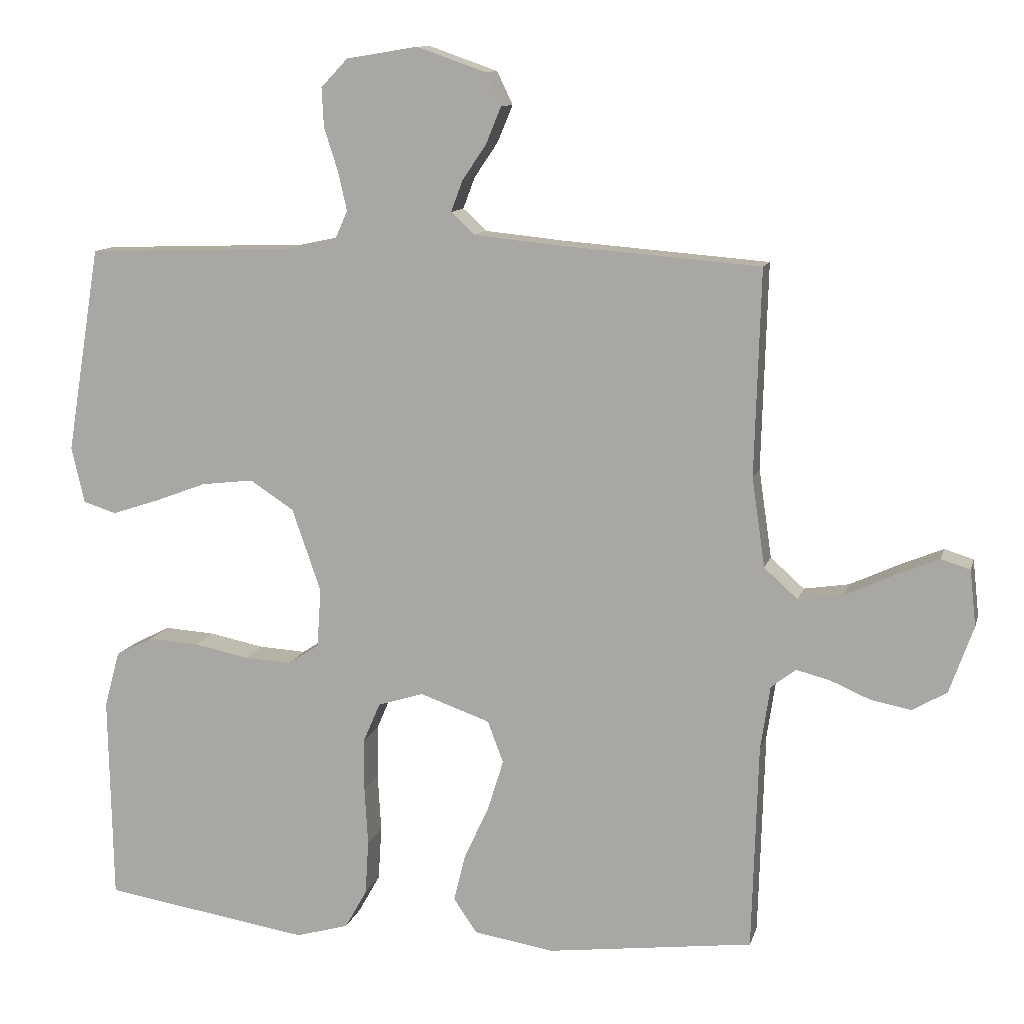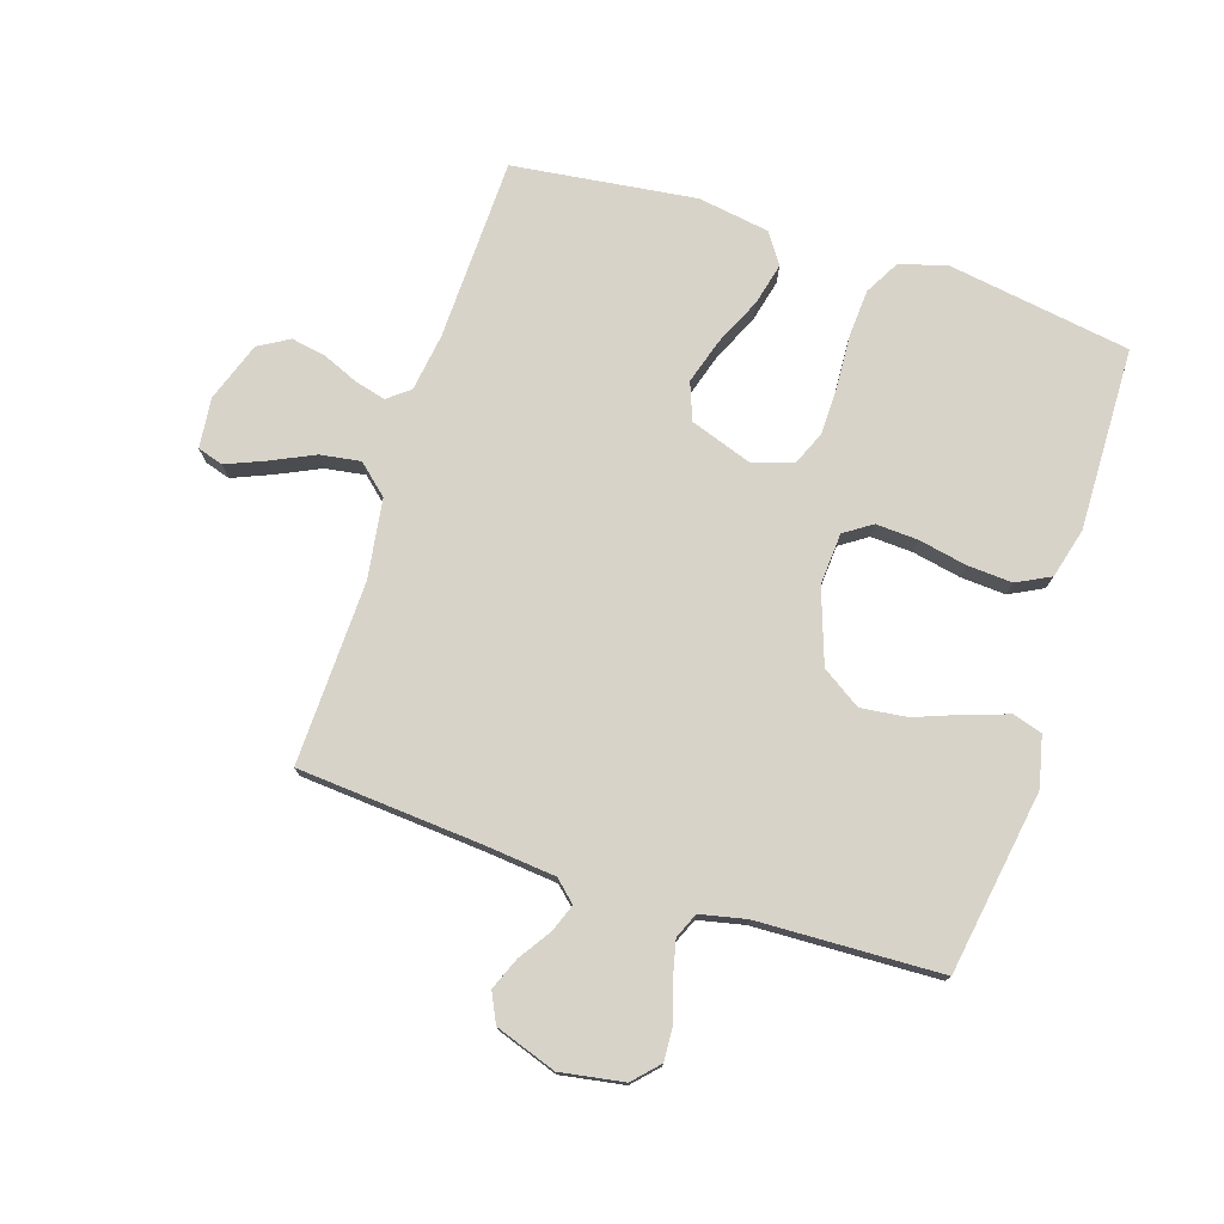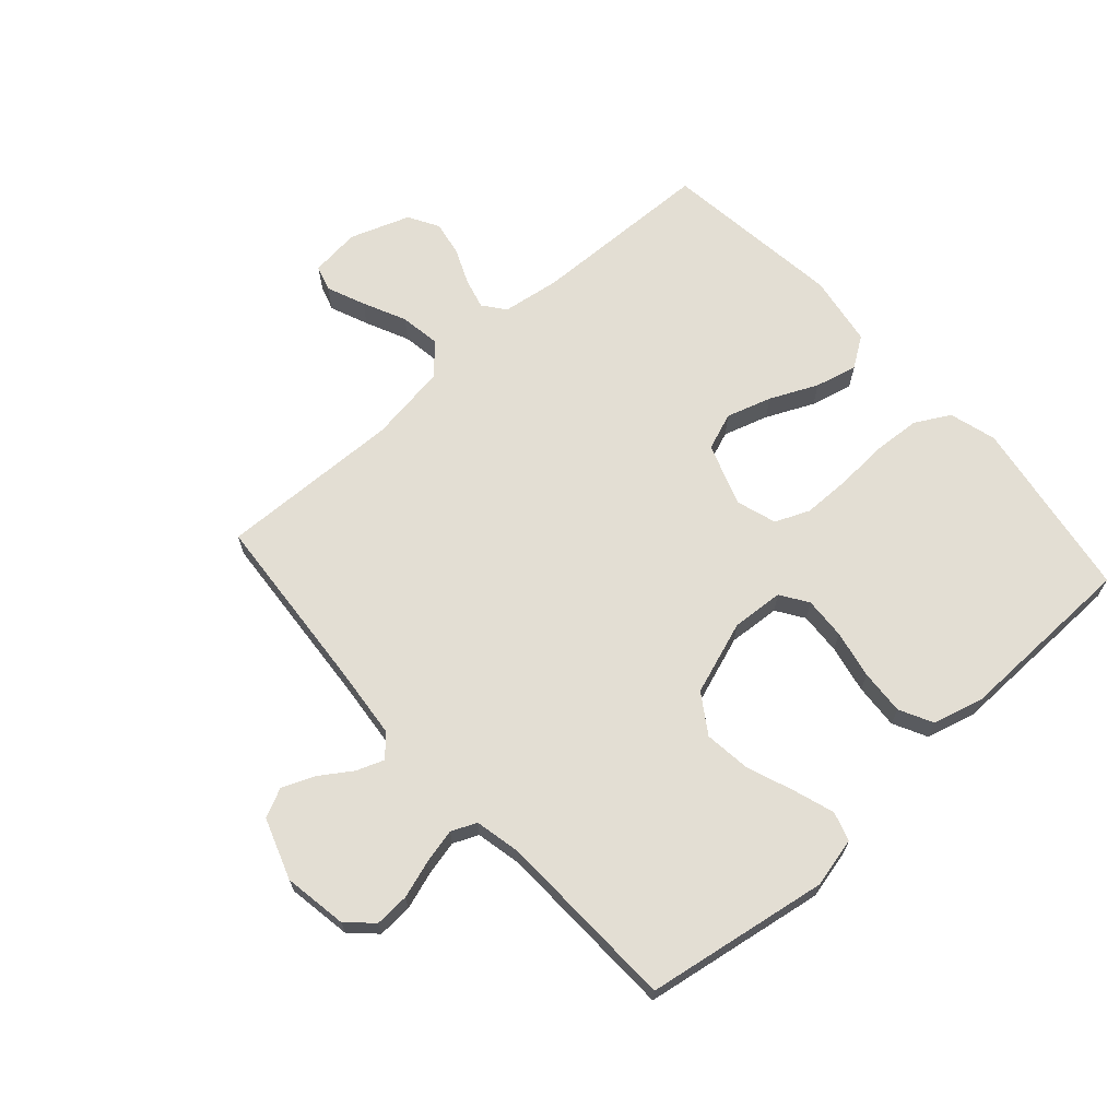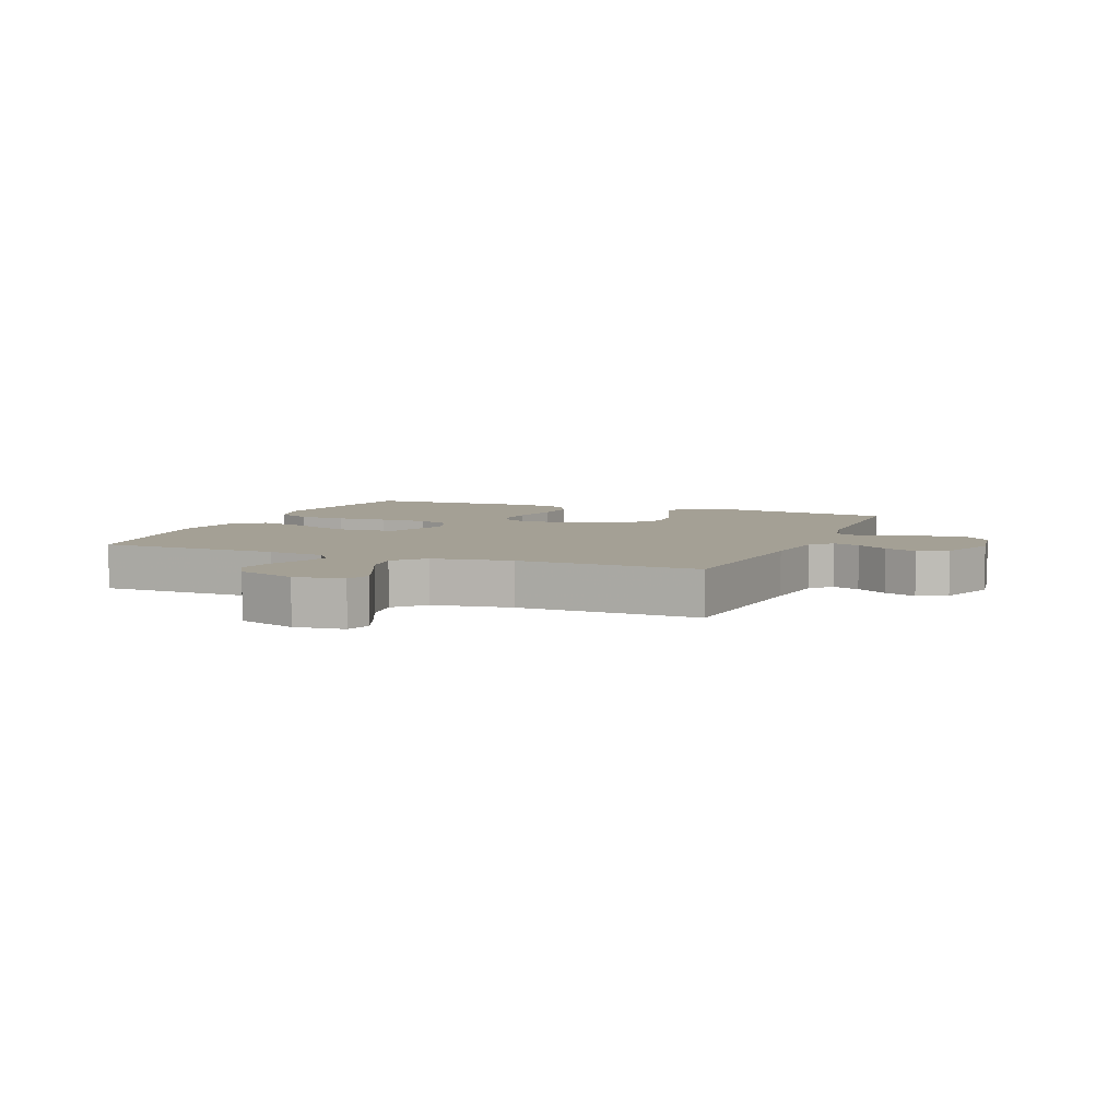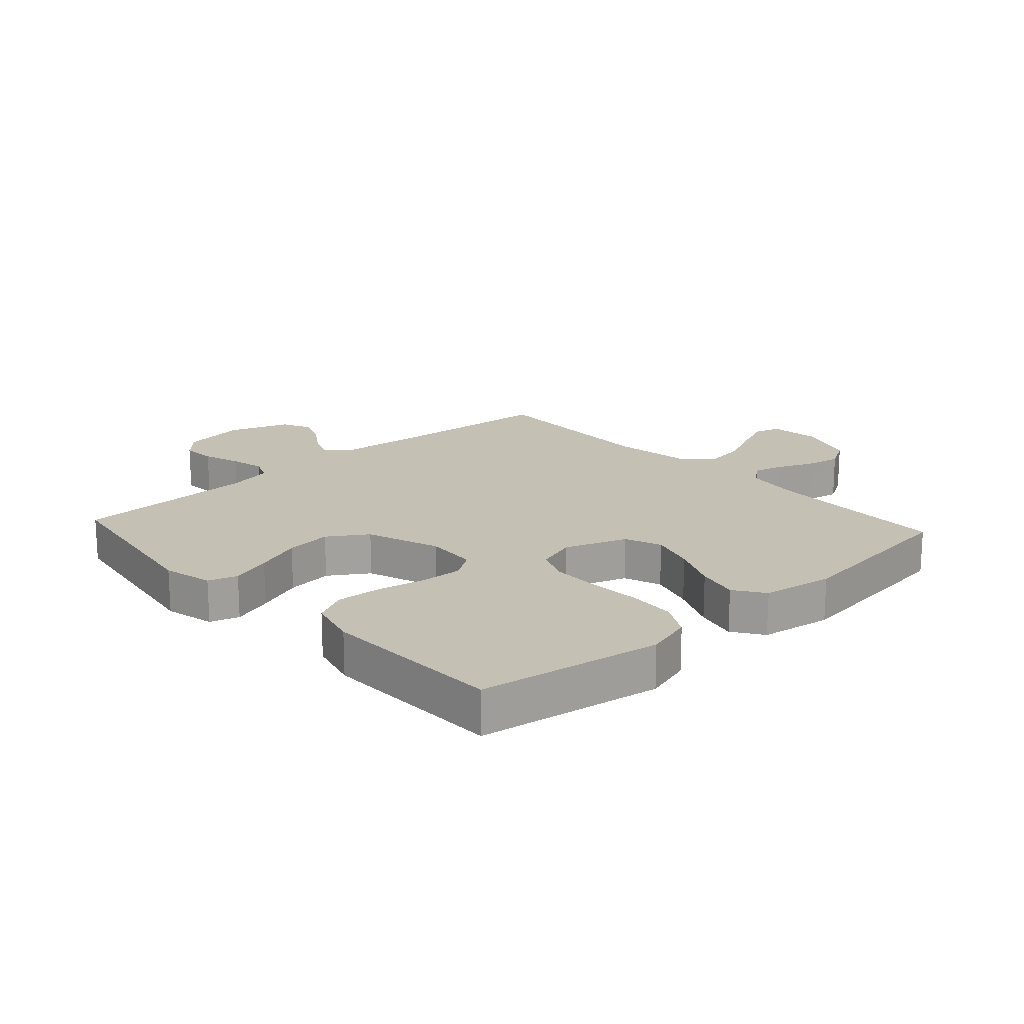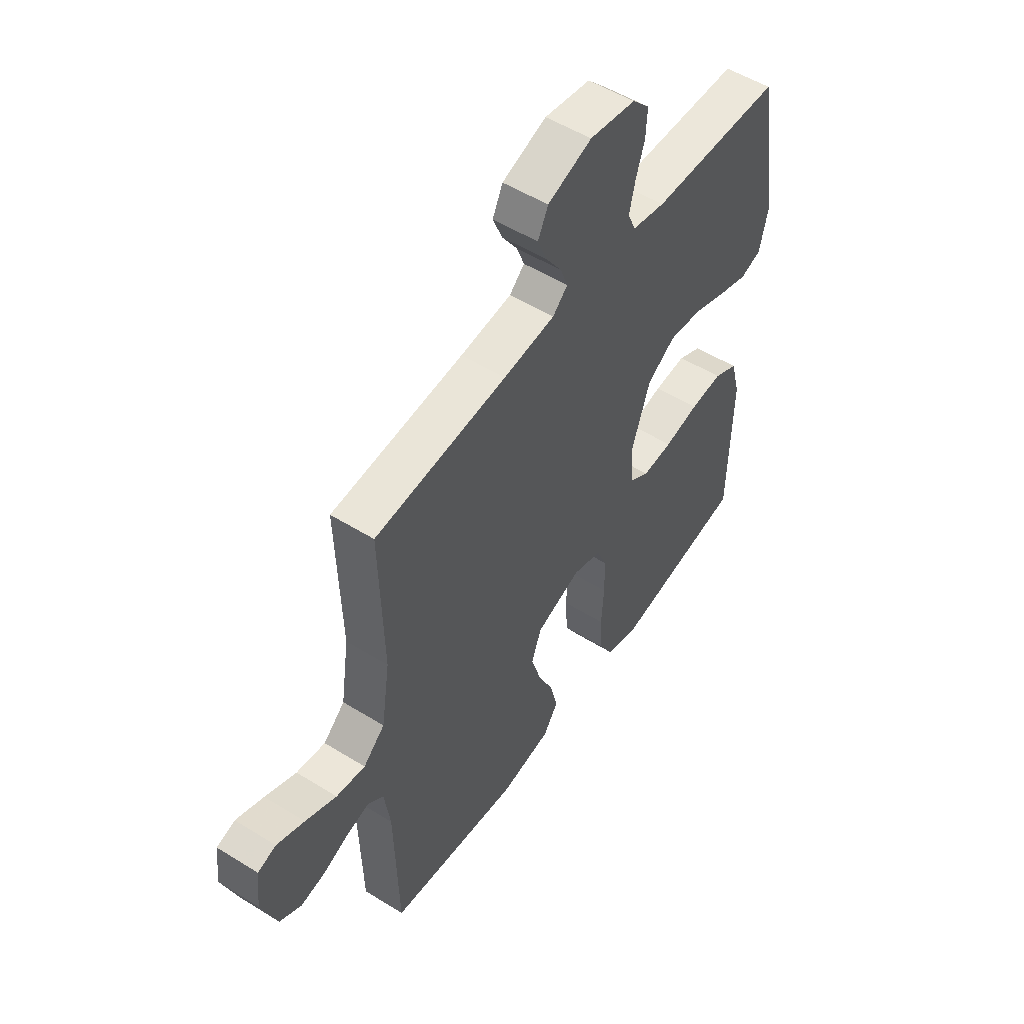
<metadata>
{"format":"obj","ext":"obj","renderer":"f3d","projection":"perspective","resolution":1024,"background":"white","views":[{"elev":11.2,"azim":-166.4,"up":"+Z"},{"elev":75.9,"azim":17.7,"up":"+Y"},{"elev":67.3,"azim":48.1,"up":"+Y"},{"elev":5.8,"azim":-68.0,"up":"+Y"},{"elev":18.3,"azim":137.6,"up":"+Y"},{"elev":52.8,"azim":-56.3,"up":"+Z"}]}
</metadata>
<code>
v -0.5 0.07 0.5
v -0.2 0.07 0.524
v -0.083 0.07 0.536
v -0.049 0.07 0.568
v -0.066 0.07 0.613
v -0.101 0.07 0.665
v -0.123 0.07 0.718
v -0.1 0.07 0.766
v 0 0.07 0.801
v 0.104 0.07 0.784
v 0.143 0.07 0.743
v 0.14 0.07 0.686
v 0.12 0.07 0.624
v 0.107 0.07 0.567
v 0.125 0.07 0.526
v 0.2 0.07 0.51
v 0.5 0.07 0.5
v 0.549 0.07 0.2
v 0.53 0.07 0.118
v 0.482 0.07 0.103
v 0.415 0.07 0.125
v 0.338 0.07 0.154
v 0.262 0.07 0.163
v 0.198 0.07 0.121
v 0.156 0.07 0
v 0.162 0.07 -0.085
v 0.207 0.07 -0.115
v 0.276 0.07 -0.111
v 0.355 0.07 -0.095
v 0.429 0.07 -0.09
v 0.484 0.07 -0.118
v 0.506 0.07 -0.2
v 0.5 0.07 -0.5
v 0.2 0.07 -0.548
v 0.123 0.07 -0.526
v 0.091 0.07 -0.469
v 0.086 0.07 -0.39
v 0.091 0.07 -0.305
v 0.09 0.07 -0.227
v 0.066 0.07 -0.171
v 0 0.07 -0.15
v -0.102 0.07 -0.186
v -0.125 0.07 -0.247
v -0.102 0.07 -0.321
v -0.066 0.07 -0.399
v -0.049 0.07 -0.468
v -0.083 0.07 -0.518
v -0.2 0.07 -0.537
v -0.5 0.07 -0.5
v -0.509 0.07 -0.2
v -0.523 0.07 -0.106
v -0.559 0.07 -0.078
v -0.609 0.07 -0.091
v -0.667 0.07 -0.116
v -0.725 0.07 -0.127
v -0.775 0.07 -0.098
v -0.81 0.07 0
v -0.801 0.07 0.082
v -0.759 0.07 0.095
v -0.696 0.07 0.069
v -0.625 0.07 0.036
v -0.559 0.07 0.026
v -0.51 0.07 0.07
v -0.491 0.07 0.2
v -0.5 0 0.5
v -0.2 0 0.524
v -0.083 0 0.536
v -0.049 0 0.568
v -0.066 0 0.613
v -0.101 0 0.665
v -0.123 0 0.718
v -0.1 0 0.766
v 0 0 0.801
v 0.104 0 0.784
v 0.143 0 0.743
v 0.14 0 0.686
v 0.12 0 0.624
v 0.107 0 0.567
v 0.125 0 0.526
v 0.2 0 0.51
v 0.5 0 0.5
v 0.549 0 0.2
v 0.53 0 0.118
v 0.482 0 0.103
v 0.415 0 0.125
v 0.338 0 0.154
v 0.262 0 0.163
v 0.198 0 0.121
v 0.156 0 0
v 0.162 0 -0.085
v 0.207 0 -0.115
v 0.276 0 -0.111
v 0.355 0 -0.095
v 0.429 0 -0.09
v 0.484 0 -0.118
v 0.506 0 -0.2
v 0.5 0 -0.5
v 0.2 0 -0.548
v 0.123 0 -0.526
v 0.091 0 -0.469
v 0.086 0 -0.39
v 0.091 0 -0.305
v 0.09 0 -0.227
v 0.066 0 -0.171
v 0 0 -0.15
v -0.102 0 -0.186
v -0.125 0 -0.247
v -0.102 0 -0.321
v -0.066 0 -0.399
v -0.049 0 -0.468
v -0.083 0 -0.518
v -0.2 0 -0.537
v -0.5 0 -0.5
v -0.509 0 -0.2
v -0.523 0 -0.106
v -0.559 0 -0.078
v -0.609 0 -0.091
v -0.667 0 -0.116
v -0.725 0 -0.127
v -0.775 0 -0.098
v -0.81 0 0
v -0.801 0 0.082
v -0.759 0 0.095
v -0.696 0 0.069
v -0.625 0 0.036
v -0.559 0 0.026
v -0.51 0 0.07
v -0.491 0 0.2
f 58 59 60 61
f 56 57 58 61
f 56 61 62
f 53 54 55 56
f 52 53 56 62
f 51 52 62 63
f 47 48 49 50
f 44 45 46 47
f 43 44 47 50
f 42 43 50 51
f 35 36 37 38
f 35 38 39
f 34 35 39
f 33 34 39
f 32 33 39 40
f 28 29 30 31
f 27 28 31 32
f 19 20 21 22
f 17 18 19 22
f 16 17 22 23
f 15 16 23 24
f 10 11 12 13
f 10 13 14
f 9 10 14
f 5 6 7 8
f 4 5 8 9
f 64 1 2
f 64 2 3
f 63 64 3
f 41 42 51 63
f 41 63 3 4
f 27 32 40 41
f 26 27 41
f 25 26 41 4
f 14 15 24 25
f 4 9 14 25
f 125 124 123 122
f 125 122 121 120
f 126 125 120
f 120 119 118 117
f 126 120 117 116
f 127 126 116 115
f 114 113 112 111
f 111 110 109 108
f 114 111 108 107
f 115 114 107 106
f 102 101 100 99
f 103 102 99
f 103 99 98
f 103 98 97
f 104 103 97 96
f 95 94 93 92
f 96 95 92 91
f 86 85 84 83
f 86 83 82 81
f 87 86 81 80
f 88 87 80 79
f 77 76 75 74
f 78 77 74
f 78 74 73
f 72 71 70 69
f 73 72 69 68
f 66 65 128
f 67 66 128
f 67 128 127
f 127 115 106 105
f 68 67 127 105
f 105 104 96 91
f 105 91 90
f 68 105 90 89
f 89 88 79 78
f 89 78 73 68
f 1 65 66 2
f 2 66 67 3
f 3 67 68 4
f 4 68 69 5
f 5 69 70 6
f 6 70 71 7
f 7 71 72 8
f 8 72 73 9
f 9 73 74 10
f 10 74 75 11
f 11 75 76 12
f 12 76 77 13
f 13 77 78 14
f 14 78 79 15
f 15 79 80 16
f 16 80 81 17
f 17 81 82 18
f 18 82 83 19
f 19 83 84 20
f 20 84 85 21
f 21 85 86 22
f 22 86 87 23
f 23 87 88 24
f 24 88 89 25
f 25 89 90 26
f 26 90 91 27
f 27 91 92 28
f 28 92 93 29
f 29 93 94 30
f 30 94 95 31
f 31 95 96 32
f 32 96 97 33
f 33 97 98 34
f 34 98 99 35
f 35 99 100 36
f 36 100 101 37
f 37 101 102 38
f 38 102 103 39
f 39 103 104 40
f 40 104 105 41
f 41 105 106 42
f 42 106 107 43
f 43 107 108 44
f 44 108 109 45
f 45 109 110 46
f 46 110 111 47
f 47 111 112 48
f 48 112 113 49
f 49 113 114 50
f 50 114 115 51
f 51 115 116 52
f 52 116 117 53
f 53 117 118 54
f 54 118 119 55
f 55 119 120 56
f 56 120 121 57
f 57 121 122 58
f 58 122 123 59
f 59 123 124 60
f 60 124 125 61
f 61 125 126 62
f 62 126 127 63
f 63 127 128 64
f 64 128 65 1

</code>
